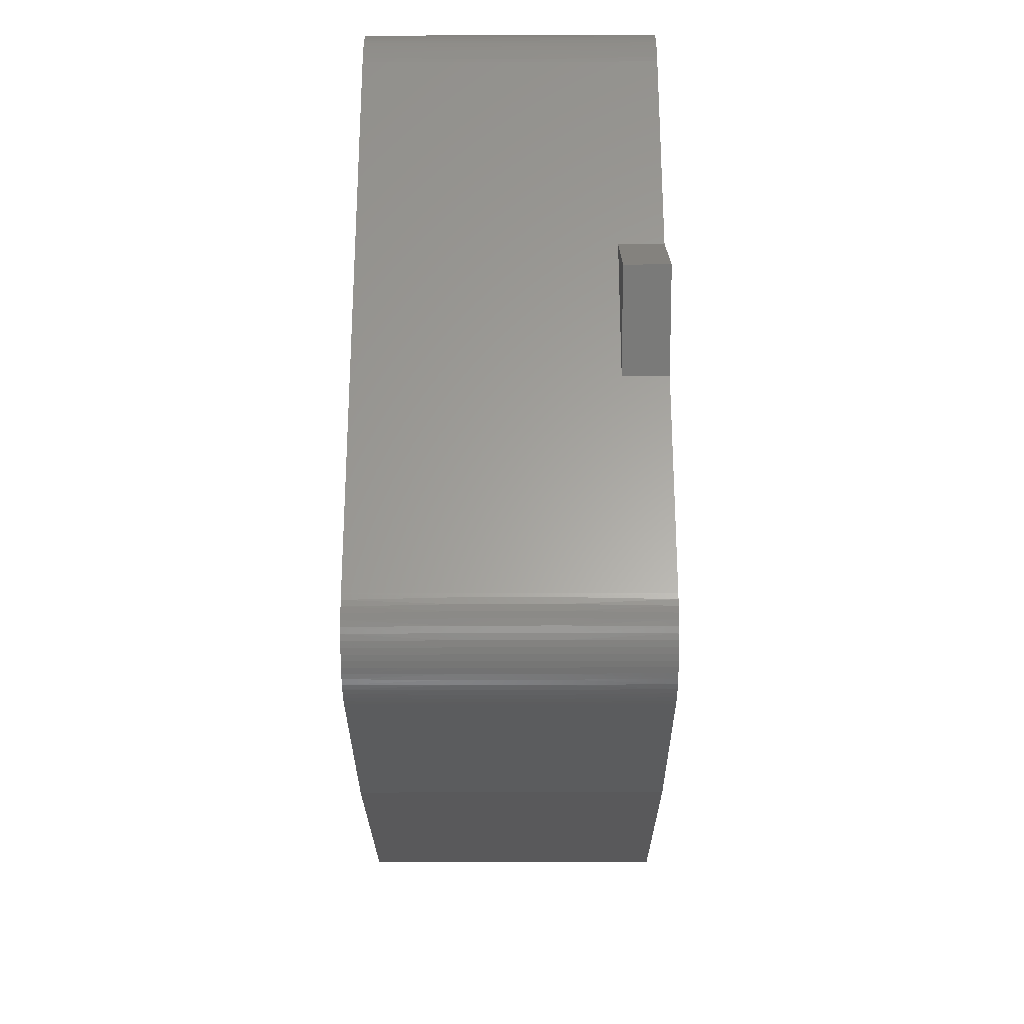
<metadata>
{"format":"stl","ext":"stl","renderer":"f3d","projection":"perspective","resolution":1024,"background":"white","views":[{"elev":-27.9,"azim":90.3,"up":"+Y"}]}
</metadata>
<code>
# stl→obj: 435 verts, 866 faces
v -155.6 235.5 15.5
v -158.6 232.5 15.5
v -155.6 235.5 17.3
v -158.6 232.5 17.3
v -153.4 235.5 15.5
v -153.4 235.5 17.3
v -155.6 229.5 15.5
v -153.4 229.5 15.5
v -155.6 229.5 17.3
v -153.4 229.5 17.3
v -153.8 232.5 17.3
v -153.8 232.5 15.5
v -153.8 232.5 8.9
v -153.4 235.5 8.9
v -152.6 241.5 7.1
v -153.4 235.5 7.1
v -152.6 241.5 17.6
v -125.4 247.5 19.1
v -125.5 247.5 15.1
v -125.6 247.5 19.1
v -125.5 247.5 11.1
v -125.6 247.5 7.1
v -125.4 247.5 7.1
v -125.2 247.4 11.1
v -125.1 247.4 7.1
v -124.9 247.4 11.1
v -124.9 247.4 7.1
v -124.7 247.3 11.1
v -124.6 247.3 7.1
v -124.5 247.2 11.1
v -124.4 247.2 7.1
v -124.2 247.1 11.1
v -124.2 247.1 7.1
v -124 247 11.1
v -124 247 7.1
v -123.8 246.8 11.1
v -123.8 246.8 7.1
v -123.6 246.7 11.1
v -123.6 246.7 7.1
v -123.4 246.5 11.1
v -123.4 246.5 7.1
v -123.3 246.3 7.1
v -123.2 246.3 11.1
v -123.1 246.1 7.1
v -123.1 246.1 11.1
v -123 245.9 7.1
v -123 245.9 11.1
v -122.9 245.7 7.1
v -122.9 245.6 11.1
v -122.8 245.4 7.1
v -122.8 245.4 11.1
v -122.7 245.2 7.1
v -122.7 245.1 11.1
v -122.7 245 7.1
v -122.6 244.9 11.1
v -122.6 244.7 7.1
v -122.6 244.6 11.1
v -122.6 244.5 7.1
v -122.6 244.6 15.1
v -122.6 244.5 19.1
v -122.6 244.7 19.1
v -122.6 244.9 15.1
v -122.7 245 19.1
v -122.7 245.1 15.1
v -122.7 245.2 19.1
v -122.8 245.4 15.1
v -122.8 245.4 19.1
v -122.9 245.6 15.1
v -122.9 245.7 19.1
v -123 245.9 15.1
v -123 245.9 19.1
v -123.1 246.1 15.1
v -123.1 246.1 19.1
v -123.2 246.3 15.1
v -123.3 246.3 19.1
v -123.4 246.5 15.1
v -123.4 246.5 19.1
v -123.6 246.7 19.1
v -123.6 246.7 15.1
v -123.8 246.8 19.1
v -123.8 246.8 15.1
v -124 247 19.1
v -124 247 15.1
v -124.2 247.1 19.1
v -124.2 247.1 15.1
v -124.4 247.2 19.1
v -124.5 247.2 15.1
v -124.6 247.3 19.1
v -124.7 247.3 15.1
v -124.9 247.4 19.1
v -124.9 247.4 15.1
v -125.1 247.4 19.1
v -125.2 247.4 15.1
v -134.6 247.5 7.1
v -134.6 247.5 19.1
v -146.6 246.3 7.1
v -122.6 235.5 7.1
v -119.6 232.5 7.1
v -122.6 229.5 7.1
v -153.4 229.5 7.1
v -155.6 229.5 7.1
v -155.6 235.5 7.1
v -158.6 232.5 7.1
v -122.6 220.5 7.1
v -134.6 217.5 7.1
v -146.6 218.7 7.1
v -152.6 223.5 7.1
v -125.6 217.5 7.1
v -122.6 220.2 7.1
v -122.7 220 7.1
v -122.7 219.7 7.1
v -122.8 219.5 7.1
v -122.9 219.3 7.1
v -123 219 7.1
v -123.1 218.8 7.1
v -123.3 218.6 7.1
v -123.4 218.4 7.1
v -123.6 218.3 7.1
v -123.8 218.1 7.1
v -124 218 7.1
v -124.2 217.8 7.1
v -124.4 217.7 7.1
v -124.6 217.6 7.1
v -124.9 217.6 7.1
v -125.1 217.5 7.1
v -125.4 217.5 7.1
v -128 245.1 19.1
v -128 245.1 13.1
v -127.9 245.1 15.1
v -127.8 245.1 13.1
v -127.6 245 15.1
v -127.5 245 13.1
v -127.3 245 15.1
v -127.3 245 13.1
v -127.1 244.9 15.1
v -127 244.9 13.1
v -126.9 244.8 15.1
v -126.8 244.8 13.1
v -126.6 244.7 15.1
v -126.6 244.7 13.1
v -126.4 244.6 15.1
v -126.4 244.6 13.1
v -126.2 244.4 15.1
v -126.2 244.4 13.1
v -126 244.3 15.1
v -126 244.3 13.1
v -125.8 244.1 15.1
v -125.8 244.1 13.1
v -125.7 243.9 13.1
v -125.6 243.9 15.1
v -125.5 243.7 13.1
v -125.5 243.7 15.1
v -125.4 243.5 13.1
v -125.4 243.5 15.1
v -125.3 243.3 13.1
v -125.3 243.2 15.1
v -125.2 243 13.1
v -125.2 243 15.1
v -125.1 242.8 13.1
v -125.1 242.7 15.1
v -125.1 242.6 13.1
v -125 242.5 15.1
v -125 242.3 13.1
v -125 242.2 15.1
v -125 242.1 13.1
v -125 242.1 19.1
v -125 242.3 19.1
v -125.1 242.6 19.1
v -125.1 242.8 19.1
v -125.2 243 19.1
v -125.3 243.3 19.1
v -125.4 243.5 19.1
v -125.5 243.7 19.1
v -125.7 243.9 19.1
v -125.8 244.1 19.1
v -126 244.3 19.1
v -126.2 244.4 19.1
v -126.4 244.6 19.1
v -126.6 244.7 19.1
v -126.8 244.8 19.1
v -127 244.9 19.1
v -127.3 245 19.1
v -127.5 245 19.1
v -127.8 245.1 19.1
v -125 222.9 13.1
v -125 222.9 19.1
v -125 222.7 15.1
v -125 222.6 13.1
v -125 222.5 15.1
v -125.1 222.4 13.1
v -125.1 222.2 15.1
v -125.1 222.1 13.1
v -125.2 222 15.1
v -125.2 221.9 13.1
v -125.3 221.7 15.1
v -125.3 221.7 13.1
v -125.4 221.5 15.1
v -125.4 221.4 13.1
v -125.5 221.3 15.1
v -125.5 221.2 13.1
v -125.6 221 15.1
v -125.7 221 13.1
v -125.8 220.8 15.1
v -125.8 220.8 13.1
v -126 220.7 15.1
v -126 220.7 13.1
v -126.2 220.5 13.1
v -126.2 220.5 15.1
v -126.4 220.4 13.1
v -126.4 220.3 15.1
v -126.6 220.2 13.1
v -126.6 220.2 15.1
v -126.8 220.1 13.1
v -126.9 220.1 15.1
v -127 220 13.1
v -127.1 220 15.1
v -127.3 220 13.1
v -127.3 219.9 15.1
v -127.5 219.9 13.1
v -127.6 219.9 15.1
v -127.8 219.9 13.1
v -127.9 219.9 15.1
v -128 219.9 13.1
v -128 219.9 19.1
v -127.8 219.9 19.1
v -127.5 219.9 19.1
v -127.3 220 19.1
v -127 220 19.1
v -126.8 220.1 19.1
v -126.6 220.2 19.1
v -126.4 220.4 19.1
v -126.2 220.5 19.1
v -126 220.7 19.1
v -125.8 220.8 19.1
v -125.7 221 19.1
v -125.5 221.2 19.1
v -125.4 221.4 19.1
v -125.3 221.7 19.1
v -125.2 221.9 19.1
v -125.1 222.1 19.1
v -125.1 222.4 19.1
v -125 222.6 19.1
v -134.6 219.9 13.1
v -134.6 219.9 19.1
v -122.6 220.2 19.1
v -122.6 220.3 15.1
v -122.6 220.5 19.1
v -122.6 220.3 11.1
v -122.6 220.1 11.1
v -122.7 219.8 11.1
v -122.8 219.6 11.1
v -122.9 219.3 11.1
v -123 219.1 11.1
v -123.1 218.9 11.1
v -123.2 218.6 11.1
v -123.4 218.4 11.1
v -123.6 218.3 11.1
v -123.8 218.1 11.1
v -124 217.9 11.1
v -124.2 217.8 11.1
v -124.5 217.7 11.1
v -124.7 217.6 11.1
v -124.9 217.5 11.1
v -125.2 217.5 11.1
v -125.5 217.5 11.1
v -125.5 217.5 15.1
v -125.6 217.5 19.1
v -125.4 217.5 19.1
v -125.2 217.5 15.1
v -125.1 217.5 19.1
v -124.9 217.5 15.1
v -124.9 217.6 19.1
v -124.7 217.6 15.1
v -124.6 217.6 19.1
v -124.5 217.7 15.1
v -124.4 217.7 19.1
v -124.2 217.8 15.1
v -124.2 217.8 19.1
v -124 217.9 15.1
v -124 218 19.1
v -123.8 218.1 15.1
v -123.8 218.1 19.1
v -123.6 218.3 15.1
v -123.6 218.3 19.1
v -123.4 218.4 19.1
v -123.4 218.4 15.1
v -123.3 218.6 19.1
v -123.2 218.6 15.1
v -123.1 218.8 19.1
v -123.1 218.9 15.1
v -123 219 19.1
v -123 219.1 15.1
v -122.9 219.3 19.1
v -122.9 219.3 15.1
v -122.8 219.5 19.1
v -122.8 219.6 15.1
v -122.7 219.7 19.1
v -122.7 219.8 15.1
v -122.7 220 19.1
v -122.6 220.1 15.1
v -134.6 217.5 19.1
v -134.6 245.1 19.1
v -135.8 247.4 19.1
v -135.8 244.9 19.1
v -140.4 220.5 19.1
v -146.6 218.7 19.1
v -146.4 221.1 19.1
v -146.6 221.2 19.1
v -140.4 244.5 8.9
v -142.3 244.3 10.19
v -146.4 243.9 8.9
v -142.4 244.3 10.26
v -142.6 244.3 10.35
v -140.4 244.5 10.1
v -141.8 244.3 10.1
v -142 244.3 10.11
v -142.1 244.3 10.14
v -142.7 244.3 10.45
v -142.8 244.2 10.57
v -142.9 244.2 10.7
v -142.9 244.2 10.84
v -143 244.2 10.99
v -143 244.2 11.14
v -143 244.2 11.3
v -146.4 243.9 19.1
v -144.2 244.1 19.1
v -143 244.2 17.9
v -144.1 244.1 19.09
v -143.9 244.1 19.06
v -143.8 244.1 19.01
v -143.6 244.2 18.94
v -143.5 244.2 18.85
v -143.4 244.2 18.75
v -143.3 244.2 18.63
v -143.2 244.2 18.5
v -143.1 244.2 18.36
v -143.1 244.2 18.21
v -143 244.2 18.06
v -134.6 245.1 8.9
v -138.1 244.7 10.11
v -138.2 244.7 10.1
v -134.6 245.1 13.1
v -137 244.8 11.3
v -137 244.8 11.14
v -137.1 244.8 10.99
v -137 244.8 17.9
v -136 244.9 19.09
v -136.1 244.9 19.06
v -136.3 244.9 19.01
v -136.4 244.9 18.94
v -136.6 244.9 18.85
v -136.7 244.9 18.75
v -136.8 244.9 18.63
v -136.9 244.8 18.5
v -136.9 244.8 18.36
v -137 244.8 18.21
v -137 244.8 18.06
v -137.1 244.8 10.84
v -137.2 244.8 10.7
v -137.3 244.8 10.57
v -137.4 244.8 10.45
v -137.5 244.8 10.35
v -137.6 244.8 10.26
v -137.8 244.8 10.19
v -137.9 244.7 10.14
v -136 247.3 19.09
v -136.1 247.3 19.06
v -136.3 247.3 19.01
v -136.4 247.3 18.94
v -136.6 247.3 18.85
v -136.7 247.3 18.75
v -136.8 247.3 18.63
v -136.9 247.2 18.5
v -136.9 247.2 18.36
v -137 247.2 18.21
v -137 247.2 18.06
v -137 247.2 17.9
v -137 247.2 11.3
v -137 247.2 11.14
v -137.1 247.2 10.99
v -137.1 247.2 10.84
v -137.2 247.2 10.7
v -137.3 247.2 10.57
v -137.4 247.2 10.45
v -137.5 247.2 10.35
v -137.6 247.2 10.26
v -137.8 247.2 10.19
v -137.9 247.1 10.14
v -138.1 247.1 10.11
v -138.2 247.1 10.1
v -141.8 246.8 10.1
v -142 246.7 10.11
v -142.1 246.7 10.14
v -142.3 246.7 10.19
v -142.4 246.7 10.26
v -142.6 246.7 10.35
v -142.7 246.7 10.45
v -142.8 246.7 10.57
v -142.9 246.6 10.7
v -142.9 246.6 10.84
v -143 246.6 10.99
v -143 246.6 11.14
v -143 246.6 11.3
v -143 246.6 17.9
v -143 246.6 18.06
v -143.1 246.6 18.21
v -143.1 246.6 18.36
v -143.2 246.6 18.5
v -143.3 246.6 18.63
v -143.4 246.6 18.75
v -143.5 246.6 18.85
v -143.6 246.6 18.94
v -143.8 246.6 19.01
v -143.9 246.5 19.06
v -144.1 246.5 19.09
v -144.2 246.5 19.1
v -146.6 246.3 19.1
v -146.6 243.7 19.1
v -134.6 219.9 8.9
v -150.2 241.5 8.9
v -150.2 223.5 8.9
v -146.4 221.1 8.9
v -140.4 220.5 8.9
v -150.2 223.5 16.4
v -146.6 221.2 17.3
v -119.6 232.5 8.9
v -122.6 235.5 8.9
v -122.6 229.5 8.9
v -158.6 232.5 8.9
v -155.6 229.5 8.9
v -155.6 235.5 8.9
v -153.4 229.5 8.9
v -152.6 223.5 17.6
v -150.2 241.5 16.4
v -146.6 243.7 17.3
f 1 2 3
f 3 2 4
f 5 1 6
f 6 1 3
f 7 8 9
f 9 8 10
f 2 7 4
f 4 7 9
f 3 4 11
f 11 4 9
f 11 9 10
f 11 6 3
f 8 7 12
f 12 7 2
f 12 2 1
f 1 5 12
f 12 5 13
f 13 5 14
f 14 5 15
f 14 15 16
f 15 5 17
f 17 5 6
f 17 6 11
f 18 19 20
f 20 19 21
f 20 21 22
f 22 21 23
f 23 21 24
f 23 24 25
f 25 24 26
f 25 26 27
f 27 26 28
f 27 28 29
f 29 28 30
f 29 30 31
f 31 30 32
f 31 32 33
f 33 32 34
f 33 34 35
f 35 34 36
f 35 36 37
f 37 36 38
f 37 38 39
f 39 38 40
f 39 40 41
f 41 40 42
f 42 40 43
f 42 43 44
f 44 43 45
f 44 45 46
f 46 45 47
f 46 47 48
f 48 47 49
f 48 49 50
f 50 49 51
f 50 51 52
f 52 51 53
f 52 53 54
f 54 53 55
f 54 55 56
f 56 55 57
f 56 57 58
f 58 57 59
f 58 59 60
f 60 59 61
f 61 59 62
f 61 62 63
f 63 62 64
f 63 64 65
f 65 64 66
f 65 66 67
f 67 66 68
f 67 68 69
f 69 68 70
f 69 70 71
f 71 70 72
f 71 72 73
f 73 72 74
f 73 74 75
f 75 74 76
f 75 76 77
f 77 76 78
f 78 76 79
f 78 79 80
f 80 79 81
f 80 81 82
f 82 81 83
f 82 83 84
f 84 83 85
f 84 85 86
f 86 85 87
f 86 87 88
f 88 87 89
f 88 89 90
f 90 89 91
f 90 91 92
f 92 91 93
f 92 93 18
f 18 93 19
f 24 21 19
f 26 24 93
f 93 24 19
f 28 26 91
f 91 26 93
f 30 28 89
f 89 28 91
f 32 30 87
f 87 30 89
f 34 32 85
f 85 32 87
f 36 34 83
f 83 34 85
f 38 36 81
f 81 36 83
f 40 38 79
f 79 38 81
f 43 40 76
f 76 40 79
f 45 43 74
f 74 43 76
f 47 45 72
f 72 45 74
f 49 47 70
f 70 47 72
f 51 49 68
f 68 49 70
f 53 51 66
f 66 51 68
f 55 53 64
f 64 53 66
f 57 55 62
f 62 55 64
f 59 57 62
f 22 94 20
f 20 94 95
f 23 25 22
f 22 25 27
f 22 27 29
f 29 31 22
f 22 31 33
f 22 33 94
f 94 33 35
f 94 35 96
f 96 35 37
f 96 37 39
f 39 41 96
f 96 41 42
f 96 42 44
f 96 44 15
f 15 44 46
f 15 46 48
f 48 50 15
f 15 50 52
f 15 52 54
f 54 56 15
f 15 56 58
f 15 58 97
f 98 99 97
f 97 99 100
f 97 100 16
f 16 100 101
f 16 101 102
f 102 101 103
f 104 105 99
f 99 105 106
f 99 106 107
f 105 104 108
f 108 104 109
f 108 109 110
f 110 111 108
f 108 111 112
f 108 112 113
f 113 114 108
f 108 114 115
f 108 115 116
f 116 117 108
f 108 117 118
f 108 118 119
f 119 120 108
f 108 120 121
f 108 121 122
f 122 123 108
f 108 123 124
f 108 124 125
f 125 126 108
f 107 100 99
f 16 15 97
f 127 128 129
f 129 128 130
f 129 130 131
f 131 130 132
f 131 132 133
f 133 132 134
f 133 134 135
f 135 134 136
f 135 136 137
f 137 136 138
f 137 138 139
f 139 138 140
f 139 140 141
f 141 140 142
f 141 142 143
f 143 142 144
f 143 144 145
f 145 144 146
f 145 146 147
f 147 146 148
f 147 148 149
f 147 149 150
f 150 149 151
f 150 151 152
f 152 151 153
f 152 153 154
f 154 153 155
f 154 155 156
f 156 155 157
f 156 157 158
f 158 157 159
f 158 159 160
f 160 159 161
f 160 161 162
f 162 161 163
f 162 163 164
f 164 163 165
f 164 165 166
f 166 167 164
f 164 167 162
f 167 168 162
f 162 168 160
f 168 169 160
f 160 169 158
f 169 170 158
f 158 170 156
f 170 171 156
f 156 171 154
f 171 172 154
f 154 172 152
f 172 173 152
f 152 173 150
f 173 174 150
f 150 174 147
f 174 175 147
f 147 175 176
f 147 176 145
f 145 176 177
f 145 177 143
f 143 177 178
f 143 178 141
f 141 178 179
f 141 179 139
f 139 179 180
f 139 180 137
f 137 180 181
f 137 181 135
f 135 181 182
f 135 182 133
f 133 182 183
f 133 183 131
f 131 183 184
f 131 184 129
f 129 184 127
f 165 185 166
f 166 185 186
f 186 185 187
f 187 185 188
f 187 188 189
f 189 188 190
f 189 190 191
f 191 190 192
f 191 192 193
f 193 192 194
f 193 194 195
f 195 194 196
f 195 196 197
f 197 196 198
f 197 198 199
f 199 198 200
f 199 200 201
f 201 200 202
f 201 202 203
f 203 202 204
f 203 204 205
f 205 204 206
f 205 206 207
f 205 207 208
f 208 207 209
f 208 209 210
f 210 209 211
f 210 211 212
f 212 211 213
f 212 213 214
f 214 213 215
f 214 215 216
f 216 215 217
f 216 217 218
f 218 217 219
f 218 219 220
f 220 219 221
f 220 221 222
f 222 221 223
f 222 223 224
f 224 225 222
f 222 225 220
f 225 226 220
f 220 226 218
f 226 227 218
f 218 227 216
f 227 228 216
f 216 228 214
f 228 229 214
f 214 229 212
f 229 230 212
f 212 230 210
f 230 231 210
f 210 231 208
f 231 232 208
f 208 232 205
f 232 233 205
f 205 233 234
f 205 234 203
f 203 234 235
f 203 235 201
f 201 235 236
f 201 236 199
f 199 236 237
f 199 237 197
f 197 237 238
f 197 238 195
f 195 238 239
f 195 239 193
f 193 239 240
f 193 240 191
f 191 240 241
f 191 241 189
f 189 241 242
f 189 242 187
f 187 242 186
f 223 243 224
f 224 243 244
f 245 246 247
f 247 246 248
f 247 248 104
f 104 248 109
f 109 248 249
f 109 249 110
f 110 249 250
f 110 250 111
f 111 250 251
f 111 251 112
f 112 251 252
f 112 252 113
f 113 252 253
f 113 253 114
f 114 253 254
f 114 254 115
f 115 254 255
f 115 255 116
f 116 255 256
f 116 256 117
f 117 256 257
f 117 257 118
f 118 257 119
f 119 257 258
f 119 258 120
f 120 258 259
f 120 259 121
f 121 259 260
f 121 260 122
f 122 260 261
f 122 261 123
f 123 261 262
f 123 262 124
f 124 262 263
f 124 263 125
f 125 263 264
f 125 264 126
f 126 264 265
f 126 265 108
f 108 265 266
f 108 266 267
f 267 266 268
f 268 266 269
f 268 269 270
f 270 269 271
f 270 271 272
f 272 271 273
f 272 273 274
f 274 273 275
f 274 275 276
f 276 275 277
f 276 277 278
f 278 277 279
f 278 279 280
f 280 279 281
f 280 281 282
f 282 281 283
f 282 283 284
f 284 283 285
f 285 283 286
f 285 286 287
f 287 286 288
f 287 288 289
f 289 288 290
f 289 290 291
f 291 290 292
f 291 292 293
f 293 292 294
f 293 294 295
f 295 294 296
f 295 296 297
f 297 296 298
f 297 298 299
f 299 298 300
f 299 300 245
f 245 300 246
f 249 248 246
f 250 249 300
f 300 249 246
f 251 250 298
f 298 250 300
f 252 251 296
f 296 251 298
f 253 252 294
f 294 252 296
f 254 253 292
f 292 253 294
f 255 254 290
f 290 254 292
f 256 255 288
f 288 255 290
f 257 256 286
f 286 256 288
f 258 257 283
f 283 257 286
f 259 258 281
f 281 258 283
f 260 259 279
f 279 259 281
f 261 260 277
f 277 260 279
f 262 261 275
f 275 261 277
f 263 262 273
f 273 262 275
f 264 263 271
f 271 263 273
f 265 264 269
f 269 264 271
f 266 265 269
f 267 301 108
f 108 301 105
f 61 172 60
f 60 172 171
f 60 171 170
f 61 63 172
f 172 63 65
f 172 65 67
f 67 69 172
f 172 69 173
f 173 69 71
f 173 71 73
f 73 75 173
f 173 75 77
f 173 77 174
f 174 77 78
f 174 78 80
f 80 82 174
f 174 82 175
f 175 82 84
f 175 84 86
f 86 88 175
f 175 88 176
f 176 88 90
f 176 90 92
f 176 92 177
f 177 92 18
f 177 18 20
f 95 127 20
f 20 127 184
f 20 184 183
f 127 95 302
f 302 95 303
f 302 303 304
f 183 182 20
f 20 182 181
f 20 181 180
f 180 179 20
f 20 179 178
f 20 178 177
f 170 169 60
f 60 169 168
f 60 168 167
f 167 166 60
f 60 166 247
f 247 166 186
f 247 186 242
f 242 241 247
f 247 241 240
f 247 240 239
f 239 238 247
f 247 238 237
f 247 237 245
f 245 237 299
f 299 237 297
f 297 237 236
f 297 236 235
f 235 234 297
f 297 234 233
f 297 233 232
f 232 231 297
f 297 231 230
f 297 230 229
f 229 228 297
f 297 228 227
f 297 227 226
f 226 225 297
f 297 225 224
f 297 224 244
f 305 301 244
f 244 301 267
f 244 267 297
f 297 267 268
f 297 268 270
f 301 305 306
f 306 305 307
f 306 307 308
f 270 272 297
f 297 272 274
f 297 274 276
f 276 278 297
f 297 278 280
f 297 280 282
f 282 284 297
f 297 284 285
f 297 285 287
f 287 289 297
f 297 289 291
f 297 291 293
f 293 295 297
f 309 310 311
f 311 310 312
f 311 312 313
f 314 315 309
f 309 315 316
f 309 316 317
f 317 310 309
f 313 318 311
f 311 318 319
f 311 319 320
f 320 321 311
f 311 321 322
f 311 322 323
f 323 324 311
f 311 324 325
f 325 324 326
f 326 324 327
f 326 327 328
f 328 327 329
f 329 327 330
f 330 327 331
f 331 327 332
f 332 327 333
f 333 327 334
f 334 327 335
f 335 327 336
f 336 327 337
f 337 327 338
f 339 340 309
f 309 340 341
f 309 341 314
f 342 343 339
f 339 343 344
f 339 344 345
f 302 304 342
f 342 304 346
f 342 346 343
f 304 347 346
f 346 347 348
f 346 348 349
f 349 350 346
f 346 350 351
f 346 351 352
f 352 353 346
f 346 353 354
f 346 354 355
f 355 356 346
f 346 356 357
f 345 358 339
f 339 358 359
f 339 359 360
f 360 361 339
f 339 361 362
f 339 362 363
f 363 364 339
f 339 364 365
f 339 365 340
f 303 366 304
f 304 366 347
f 347 366 367
f 347 367 348
f 348 367 368
f 348 368 349
f 349 368 369
f 349 369 350
f 350 369 370
f 350 370 351
f 351 370 371
f 351 371 352
f 352 371 372
f 352 372 353
f 353 372 373
f 353 373 354
f 354 373 374
f 354 374 355
f 355 374 375
f 355 375 356
f 356 375 376
f 356 376 357
f 357 376 377
f 357 377 346
f 377 378 346
f 346 378 343
f 378 379 343
f 343 379 344
f 344 379 380
f 344 380 345
f 345 380 381
f 345 381 358
f 358 381 382
f 358 382 359
f 359 382 383
f 359 383 360
f 360 383 384
f 360 384 361
f 361 384 385
f 361 385 362
f 362 385 386
f 362 386 363
f 363 386 387
f 363 387 364
f 364 387 388
f 364 388 365
f 365 388 389
f 365 389 340
f 340 389 390
f 340 390 341
f 341 390 314
f 314 390 391
f 314 391 315
f 391 392 315
f 315 392 316
f 316 392 393
f 316 393 317
f 317 393 394
f 317 394 310
f 310 394 395
f 310 395 312
f 312 395 396
f 312 396 313
f 313 396 397
f 313 397 318
f 318 397 398
f 318 398 319
f 319 398 399
f 319 399 320
f 320 399 400
f 320 400 321
f 321 400 401
f 321 401 322
f 322 401 402
f 322 402 323
f 323 402 403
f 323 403 324
f 403 404 324
f 324 404 327
f 404 405 327
f 327 405 338
f 338 405 406
f 338 406 337
f 337 406 407
f 337 407 336
f 336 407 408
f 336 408 335
f 335 408 409
f 335 409 334
f 334 409 410
f 334 410 333
f 333 410 411
f 333 411 332
f 332 411 412
f 332 412 331
f 331 412 413
f 331 413 330
f 330 413 414
f 330 414 329
f 329 414 415
f 329 415 328
f 328 415 416
f 328 416 326
f 416 417 326
f 326 417 325
f 325 417 418
f 339 419 342
f 342 419 243
f 163 161 165
f 165 161 159
f 165 159 157
f 157 155 165
f 165 155 153
f 165 153 151
f 151 149 165
f 165 149 148
f 165 148 146
f 146 144 165
f 165 144 142
f 165 142 140
f 140 138 165
f 165 138 136
f 165 136 134
f 134 132 165
f 165 132 130
f 165 130 128
f 342 243 128
f 128 243 185
f 128 185 165
f 223 221 243
f 243 221 219
f 243 219 217
f 217 215 243
f 243 215 213
f 243 213 211
f 211 209 243
f 243 209 207
f 243 207 206
f 206 204 243
f 243 204 202
f 243 202 200
f 200 198 243
f 243 198 196
f 243 196 194
f 194 192 243
f 243 192 185
f 192 190 185
f 185 190 188
f 420 421 311
f 311 421 422
f 311 422 423
f 311 423 309
f 309 423 419
f 309 419 339
f 419 423 243
f 243 423 305
f 243 305 244
f 423 422 305
f 305 422 307
f 421 424 422
f 422 424 425
f 422 425 307
f 307 425 308
f 98 97 426
f 426 97 427
f 99 98 428
f 428 98 426
f 427 428 426
f 103 101 429
f 429 101 430
f 102 103 431
f 431 103 429
f 16 102 14
f 14 102 431
f 101 100 430
f 430 100 432
f 432 13 430
f 430 13 429
f 429 13 431
f 431 13 14
f 417 17 418
f 418 17 433
f 418 433 308
f 308 433 306
f 17 11 433
f 421 420 424
f 424 420 434
f 97 58 427
f 427 58 60
f 427 60 247
f 427 247 428
f 428 247 104
f 428 104 99
f 376 303 377
f 377 303 95
f 377 95 378
f 378 95 94
f 378 94 379
f 379 94 380
f 380 94 381
f 381 94 382
f 382 94 383
f 383 94 384
f 384 94 385
f 385 94 386
f 386 94 387
f 387 94 388
f 388 94 389
f 389 94 390
f 390 94 391
f 391 94 96
f 391 96 392
f 392 96 393
f 393 96 394
f 394 96 395
f 395 96 396
f 396 96 397
f 397 96 398
f 398 96 399
f 399 96 400
f 400 96 401
f 401 96 402
f 402 96 403
f 403 96 417
f 403 417 404
f 404 417 416
f 404 416 405
f 405 416 406
f 406 416 407
f 407 416 408
f 408 416 409
f 409 416 410
f 410 416 411
f 411 416 412
f 412 416 413
f 413 416 414
f 414 416 415
f 376 375 303
f 303 375 374
f 303 374 373
f 373 372 303
f 303 372 371
f 303 371 370
f 370 369 303
f 303 369 368
f 303 368 367
f 367 366 303
f 15 17 96
f 96 17 417
f 420 311 434
f 434 311 435
f 435 311 325
f 435 325 418
f 127 302 128
f 128 302 342
f 308 425 418
f 418 425 435
f 434 435 424
f 424 435 425
f 12 432 8
f 8 432 107
f 8 107 433
f 12 13 432
f 432 100 107
f 11 10 433
f 433 10 8
f 106 105 306
f 306 105 301
f 107 106 433
f 433 106 306

</code>
